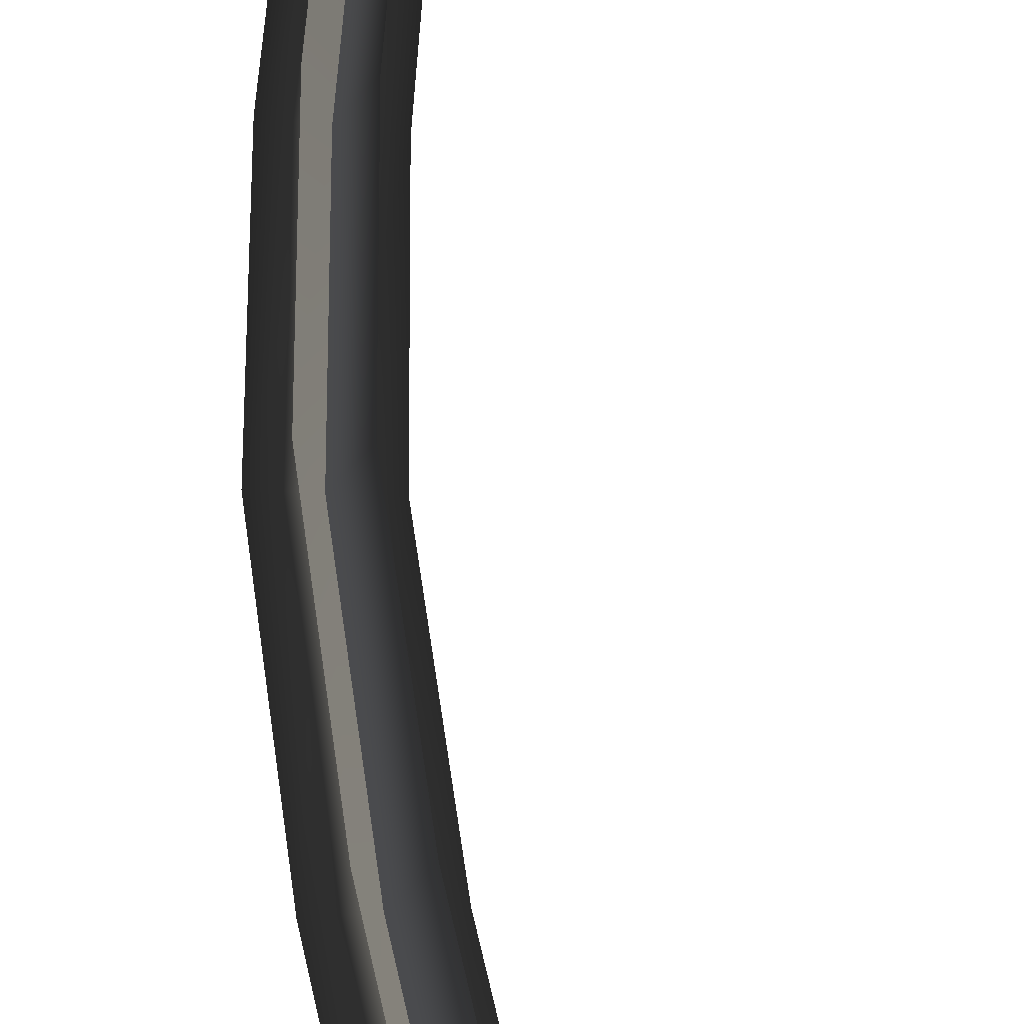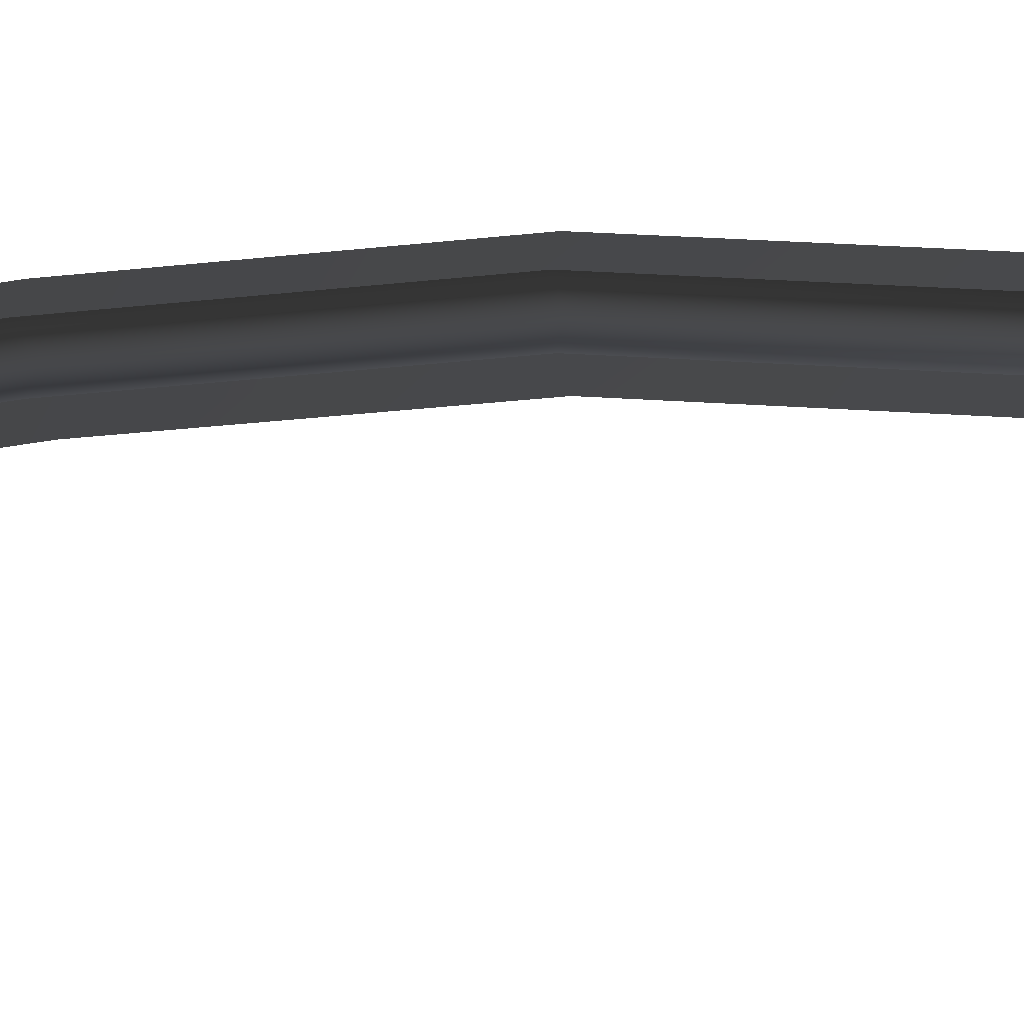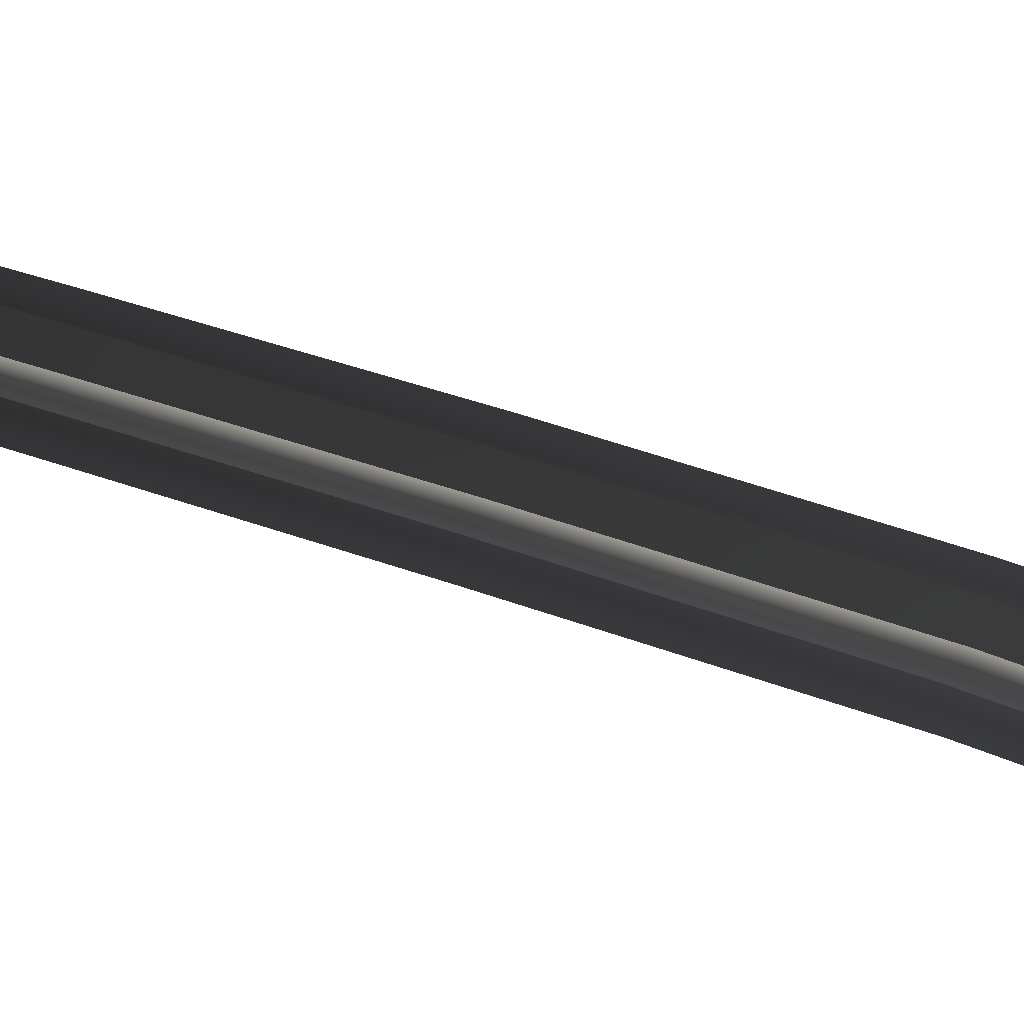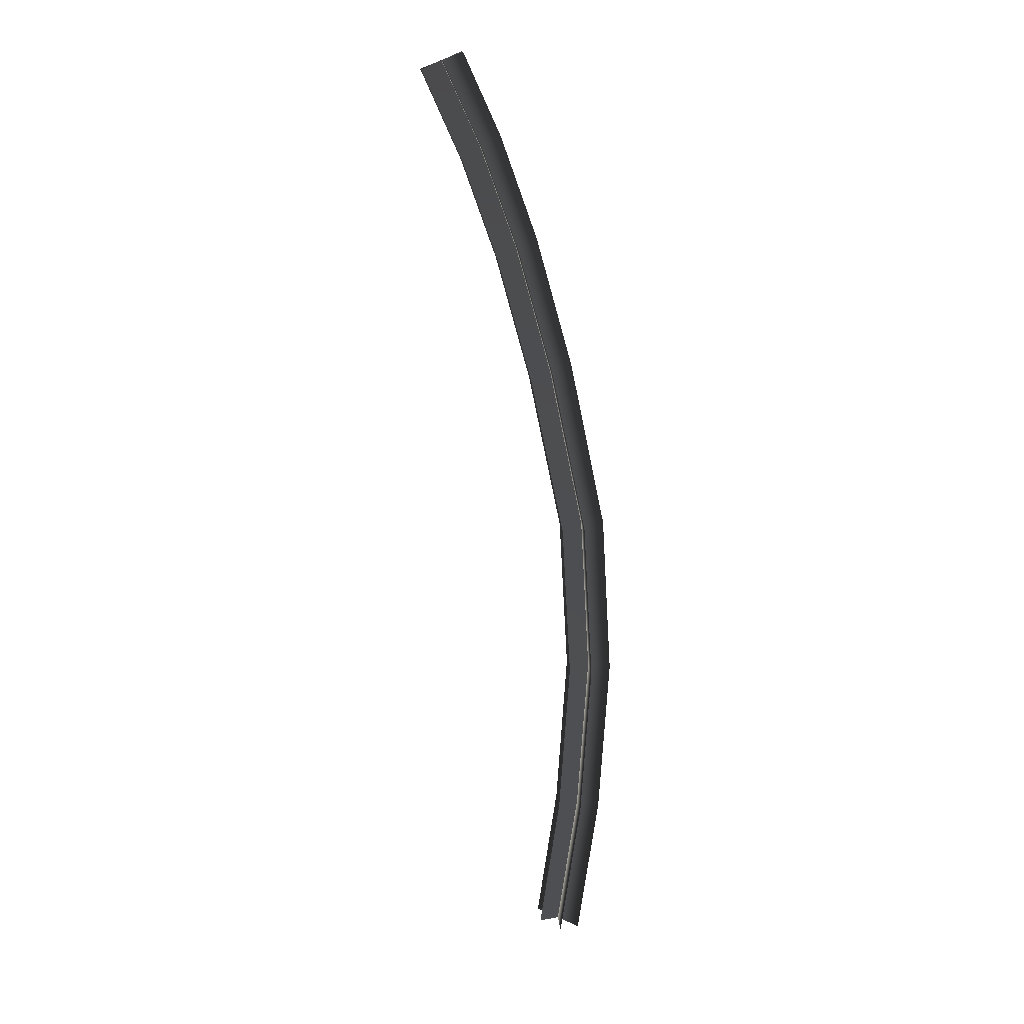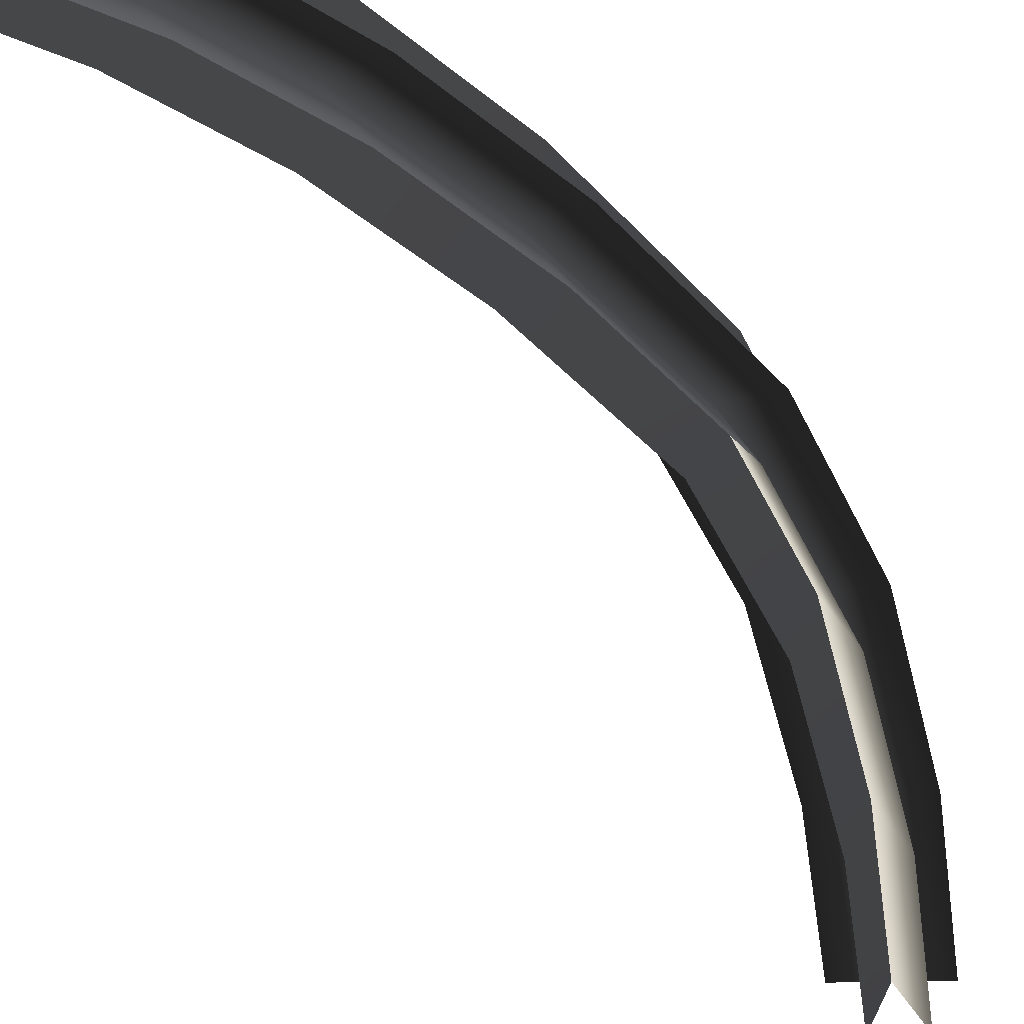
<metadata>
{"format":"obj","ext":"obj","renderer":"f3d","projection":"perspective","resolution":1024,"background":"white","views":[{"elev":46.0,"azim":165.9,"up":"+Y"},{"elev":-26.6,"azim":86.9,"up":"+Y"},{"elev":27.7,"azim":108.6,"up":"+Y"},{"elev":23.5,"azim":30.0,"up":"+Z"},{"elev":-18.8,"azim":8.1,"up":"+Y"}]}
</metadata>
<code>
g Plane62
v 9.201 -122 -549.1
v 2.723 -172.4 -754.8
v -28.04 -123.5 -550.9
v -34.28 -172.7 -750.6
v -65.29 -124.9 -552.7
v -71.29 -173 -746.4
v 2.046 -78.66 -321.2
v -35.05 -80.49 -325.7
v -72.14 -82.31 -330.2
v -25.71 -57.92 -87.24
v -62.26 -60.08 -95.95
v -98.81 -62.25 -104.7
v -84.6 -57.44 155.6
v -119.8 -59.63 141.4
v -155 -61.81 127.1
v -141.2 -64.73 343.9
v -174.9 -66.57 325.5
v -208.6 -68.4 307.1
v -194.4 -76.95 489.7
v -227.5 -78.59 470
v -260.6 -80.24 450.2
v -246.7 -93.35 607.3
v -281.8 -95.52 592.8
v -316.9 -97.69 578.3
v -13.78 -89.21 -554.7
v -20.26 -139.6 -760.4
v -42.3 -157.7 -547.1
v -48.31 -205.8 -740.8
v -20.94 -45.86 -326.8
v -49.16 -115.1 -324.6
v -48.69 -25.12 -92.83
v -75.83 -95.05 -99.08
v -107.6 -24.64 150
v -132 -94.61 132.7
v -164.2 -31.93 338.3
v -185.6 -101.2 312.7
v -217.4 -44.14 484.1
v -237.6 -113 455.8
v -269.6 -60.55 601.7
v -293.9 -130.5 583.8
v -51.02 -90.67 -556.5
v -57.27 -139.9 -756.2
v -5.061 -156.3 -545.3
v -11.3 -205.5 -745
v -58.03 -47.69 -331.3
v -12.07 -113.3 -320.1
v -85.24 -27.28 -101.5
v -39.28 -92.88 -90.36
v -142.8 -26.83 135.8
v -96.83 -92.43 147
v -197.9 -33.77 319.9
v -151.9 -99.37 331.1
v -250.5 -45.79 464.4
v -204.5 -111.4 475.6
v -304.8 -62.72 587.2
v -258.8 -128.3 598.4
f 3 1 2
f 2 4 3
f 5 3 4
f 4 6 5
f 8 7 1
f 1 3 8
f 9 8 3
f 3 5 9
f 11 10 7
f 7 8 11
f 12 11 8
f 8 9 12
f 14 13 10
f 10 11 14
f 15 14 11
f 11 12 15
f 17 16 13
f 13 14 17
f 18 17 14
f 14 15 18
f 20 19 16
f 16 17 20
f 21 20 17
f 17 18 21
f 23 22 19
f 19 20 23
f 24 23 20
f 20 21 24
f 3 25 26
f 26 4 3
f 27 3 4
f 4 28 27
f 8 29 25
f 25 3 8
f 30 8 3
f 3 27 30
f 11 31 29
f 29 8 11
f 32 11 8
f 8 30 32
f 14 33 31
f 31 11 14
f 34 14 11
f 11 32 34
f 17 35 33
f 33 14 17
f 36 17 14
f 14 34 36
f 20 37 35
f 35 17 20
f 38 20 17
f 17 36 38
f 23 39 37
f 37 20 23
f 40 23 20
f 20 38 40
f 3 41 42
f 42 4 3
f 43 3 4
f 4 44 43
f 8 45 41
f 41 3 8
f 46 8 3
f 3 43 46
f 11 47 45
f 45 8 11
f 48 11 8
f 8 46 48
f 14 49 47
f 47 11 14
f 50 14 11
f 11 48 50
f 17 51 49
f 49 14 17
f 52 17 14
f 14 50 52
f 20 53 51
f 51 17 20
f 54 20 17
f 17 52 54
f 23 55 53
f 53 20 23
f 56 23 20
f 20 54 56

</code>
